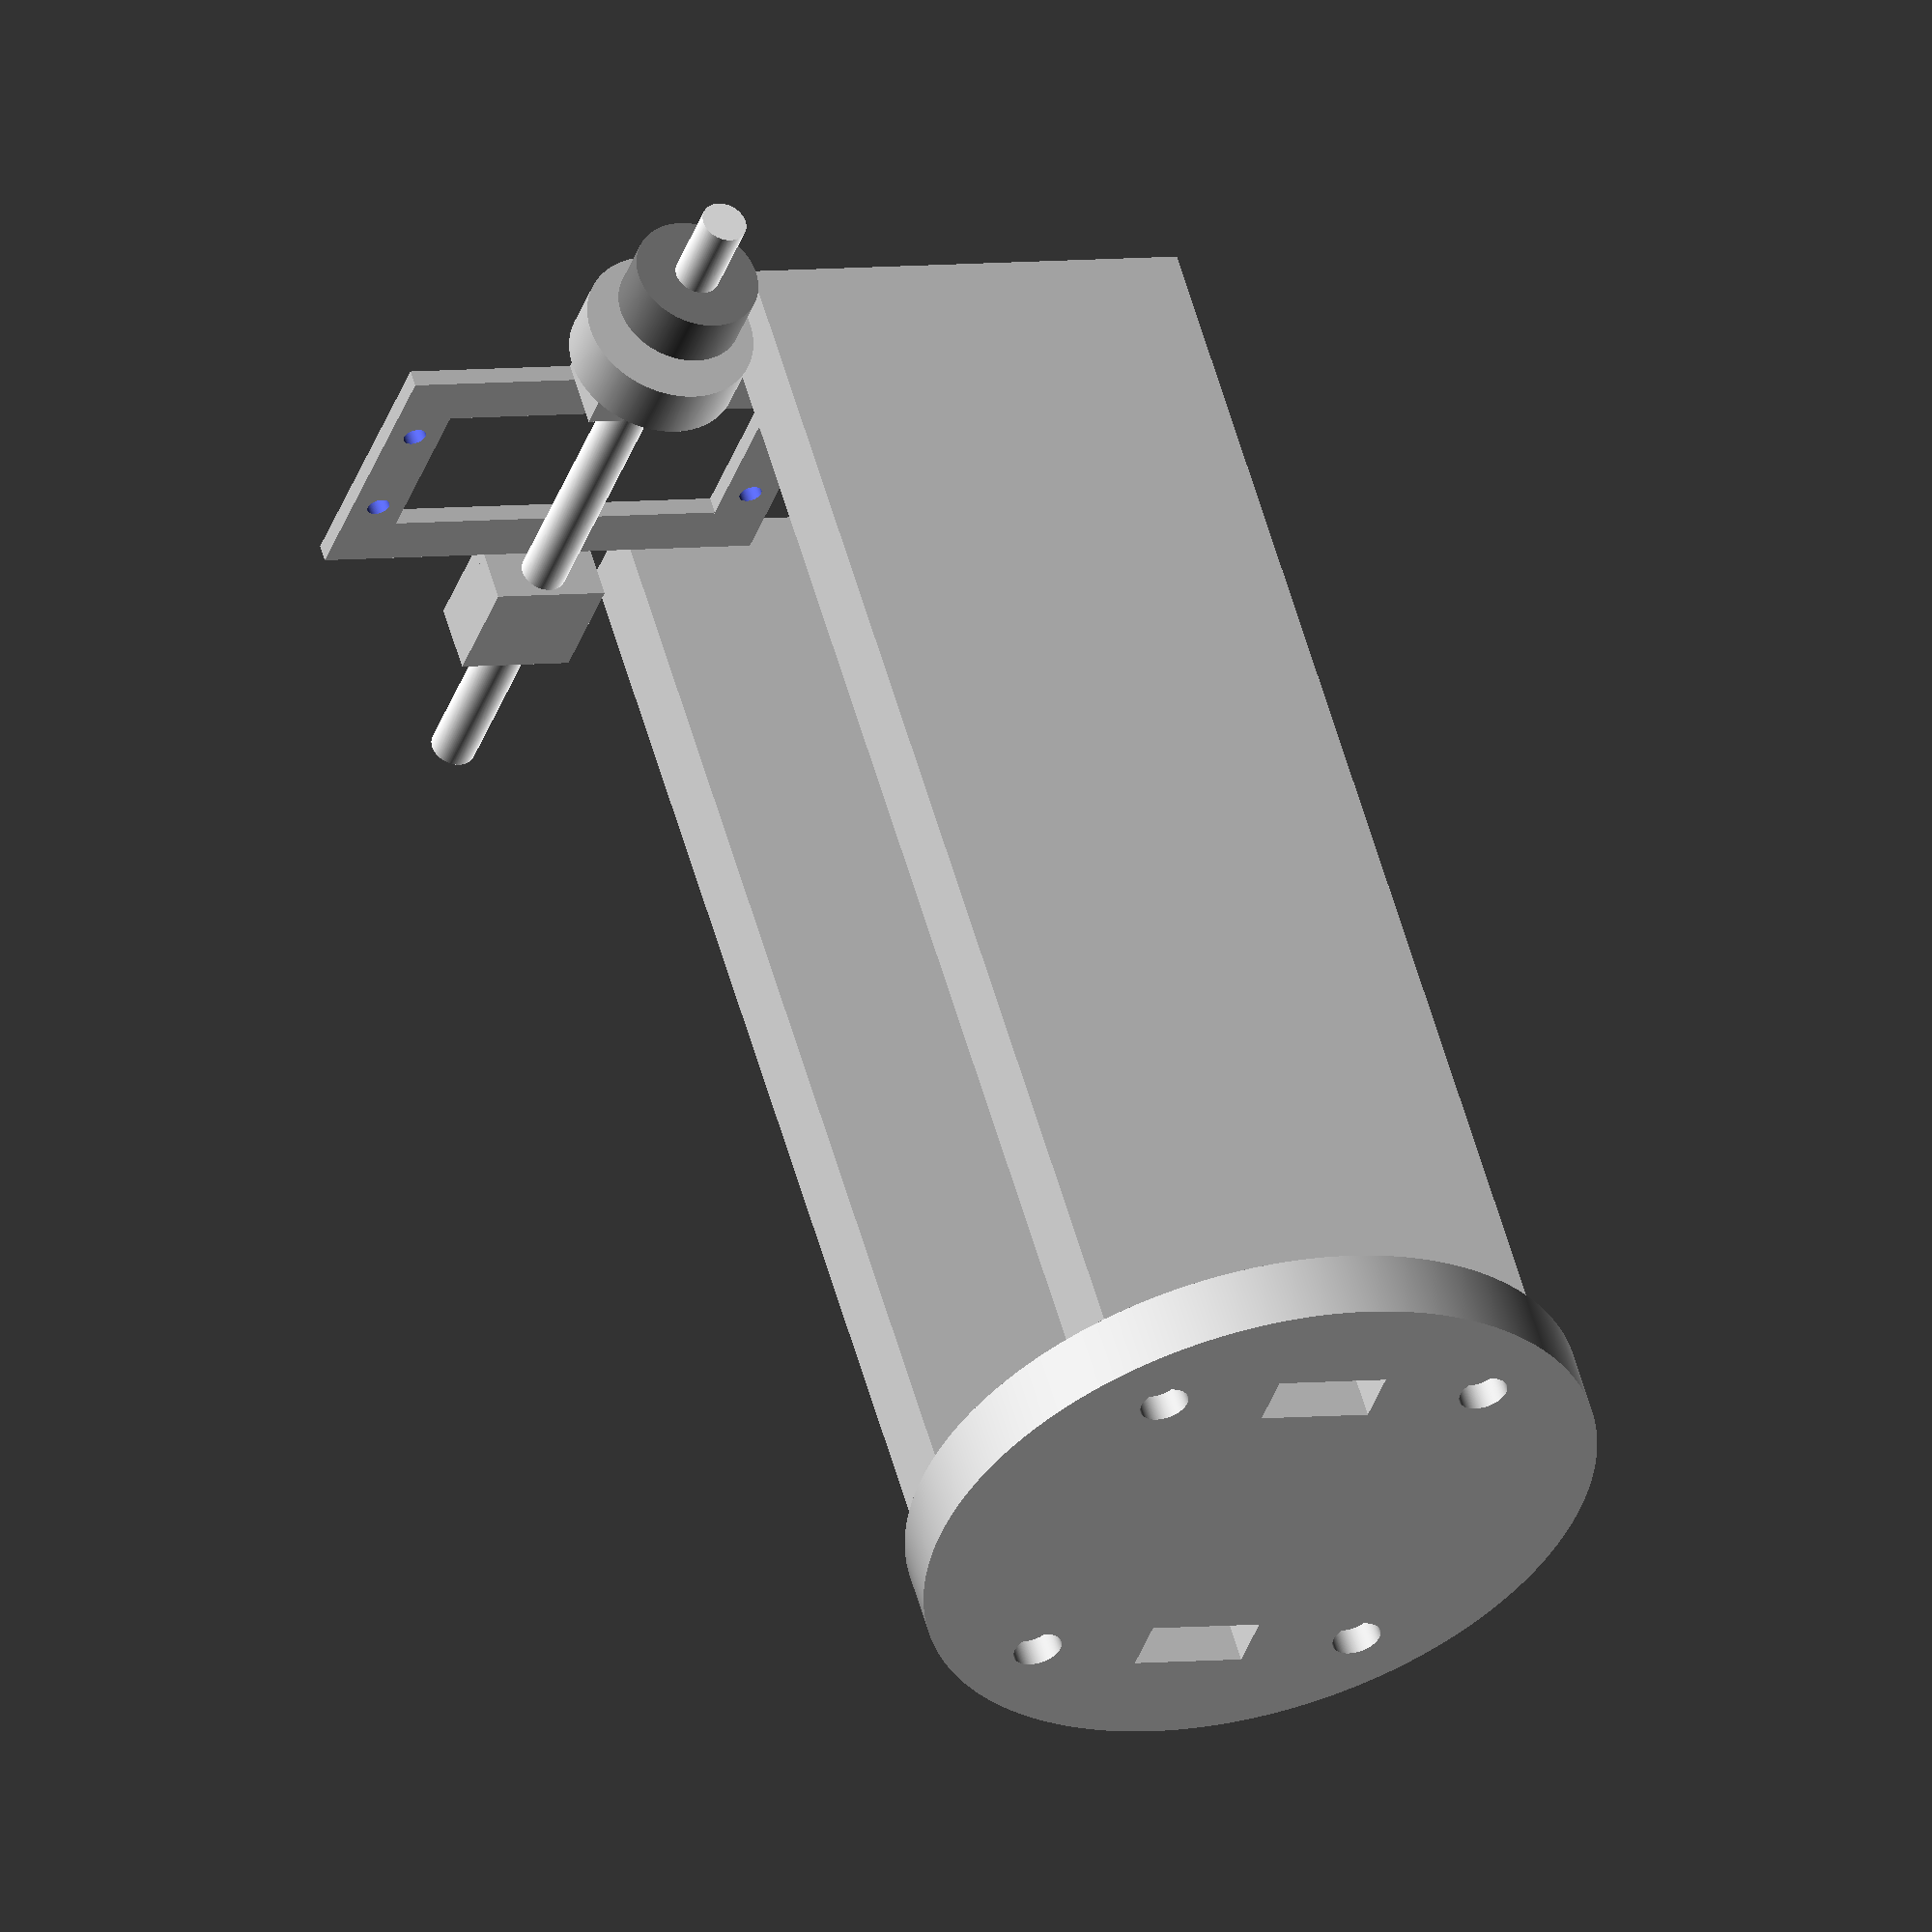
<openscad>
$fa = 0.1;
$fs = 0.1;
difference(){
    translate([0,10,4]) cube([50,10,3]);
    translate([15,15,-5])cylinder(d=4,h=100);
    translate([35,15,-5])cylinder(d=4,h=100);
}

difference(){
    translate([0,80,4]) cube([50,10,3]);
    translate([15,85,-5])cylinder(d=4,h=100);
    translate([35,85,-5])cylinder(d=4,h=100);
}

translate([10,10,4])rotate([0,0,90]) cube([70,10,3]);
translate([50,10,4])rotate([0,0,90]) cube([70,10,3]);

translate([60,40,4])rotate([0,0,90]) cube([20,10,3]);
translate([0,40,-5])rotate([0,0,90]) cube([20,20,12]);
//color("white")translate([-60,50,0])rotate([0,90,0])cylinder(d=7.9,h=50);
translate([0,40,4])rotate([0,0,90]) cube([20,10,3]);
translate([60,40,-5])rotate([0,0,90]) cube([20,10,10]);
//color("white")translate([60,50,0])rotate([0,90,0])cylinder(d=7.9,h=50);

//translate([25,50,133])rotate([-90,0,0])cylinder(d=240,h=450, center=true);
color("white")translate([-50,50,0])rotate([0,90,0])cylinder(d=7.9,h=150);
translate([-72,0,0])difference(){
    translate([52.5,70,-212])rotate([0,0,0]) cube([15,80,225]);
}
difference(){
    translate([52.5,70,-212])rotate([0,0,0]) cube([15,80,225]);
}
color("gray") translate([74.99,50,0])rotate([0,90,0])cylinder(d=22,h=10);
translate([60,50,0])rotate([0,90,0])cylinder(d=30,h=10);

color("lightgray") translate([25,110,-210])rotate([180,0,90])difference(){
    translate([0,0,3])cylinder(d=120,h=12);
    translate([-10,30,-0.1])cube([20,10,20]);
    translate([-10,-40,-0.1])cube([20,10,20]);
    
    translate([30,35,10.1])cylinder(d=8.6,h=5);
    translate([-30,35,10.1])cylinder(d=8.6,h=5);
    translate([30,35,-0.1])cylinder(d=5,h=15);
    translate([-30,35,-0.1])cylinder(d=5,h=15);
    
    translate([30,-35,10.1])cylinder(d=8.6,h=5);
    translate([-30,-35,10.1])cylinder(d=8.6,h=5);
    translate([30,-35,-0.1])cylinder(d=5,h=15);
    translate([-30,-35,-0.1])cylinder(d=5,h=15);
}

//difference(){
//    cube([50,100,12]);
//    translate([15,15,-1])cylinder(d=4,h=100);
//    translate([35,15,-1])cylinder(d=4,h=100);
//    translate([5,10,7.1])cube([40,10,5]);
//    
//    translate([25,35,-1])cylinder(d=4,h=100);
//    translate([25,50,-1])cylinder(d=4,h=100);
//    translate([25,65,-1])cylinder(d=4,h=100);
//    
//    translate([15,85,-1])cylinder(d=4,h=100);
//    translate([35,85,-1])cylinder(d=4,h=100);
//    translate([5,80,7.1])cube([40,10,5]);
//    
//    translate([15,35,-1])cylinder(d=4,h=100);
//    translate([35,35,-1])cylinder(d=4,h=100);
//    translate([15,50,-1])cylinder(d=4,h=100);
//    translate([35,50,-1])cylinder(d=4,h=100);
//    translate([15,65,-1])cylinder(d=4,h=100);
//    translate([35,65,-1])cylinder(d=4,h=100);
//}
//translate([0,100,3])rotate([90,0,0])cylinder(d=3,h=100);
//translate([50,100,3])rotate([90,0,0])cylinder(d=3,h=100);
//
//translate([0,100,9])rotate([90,0,0])cylinder(d=5,h=100);
//translate([50,100,9])rotate([90,0,0])cylinder(d=5,h=100);
//translate([-2.5,100,0]) cube([55,5,15]);

</openscad>
<views>
elev=123.9 azim=71.2 roll=15.6 proj=o view=wireframe
</views>
